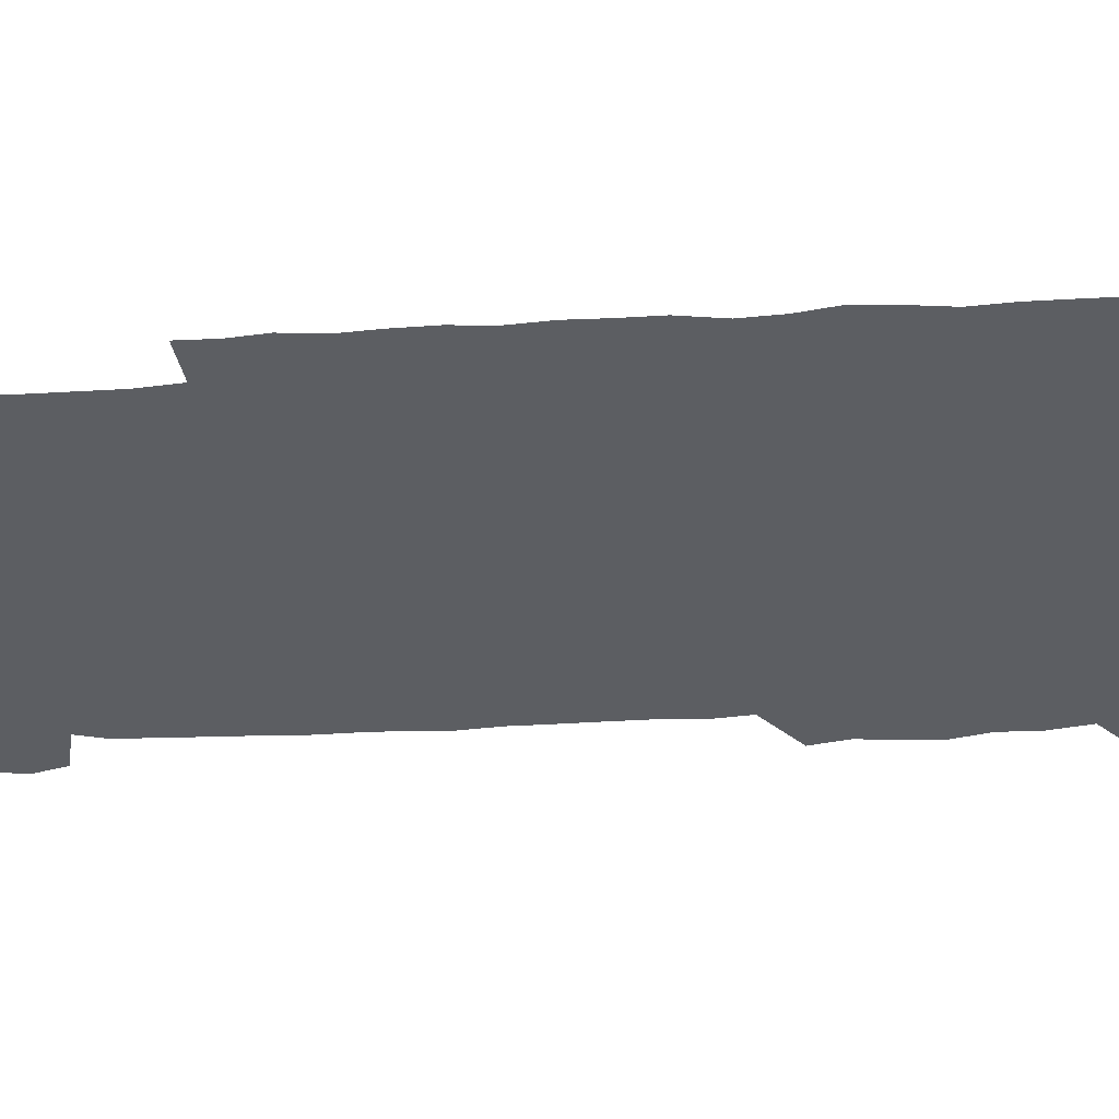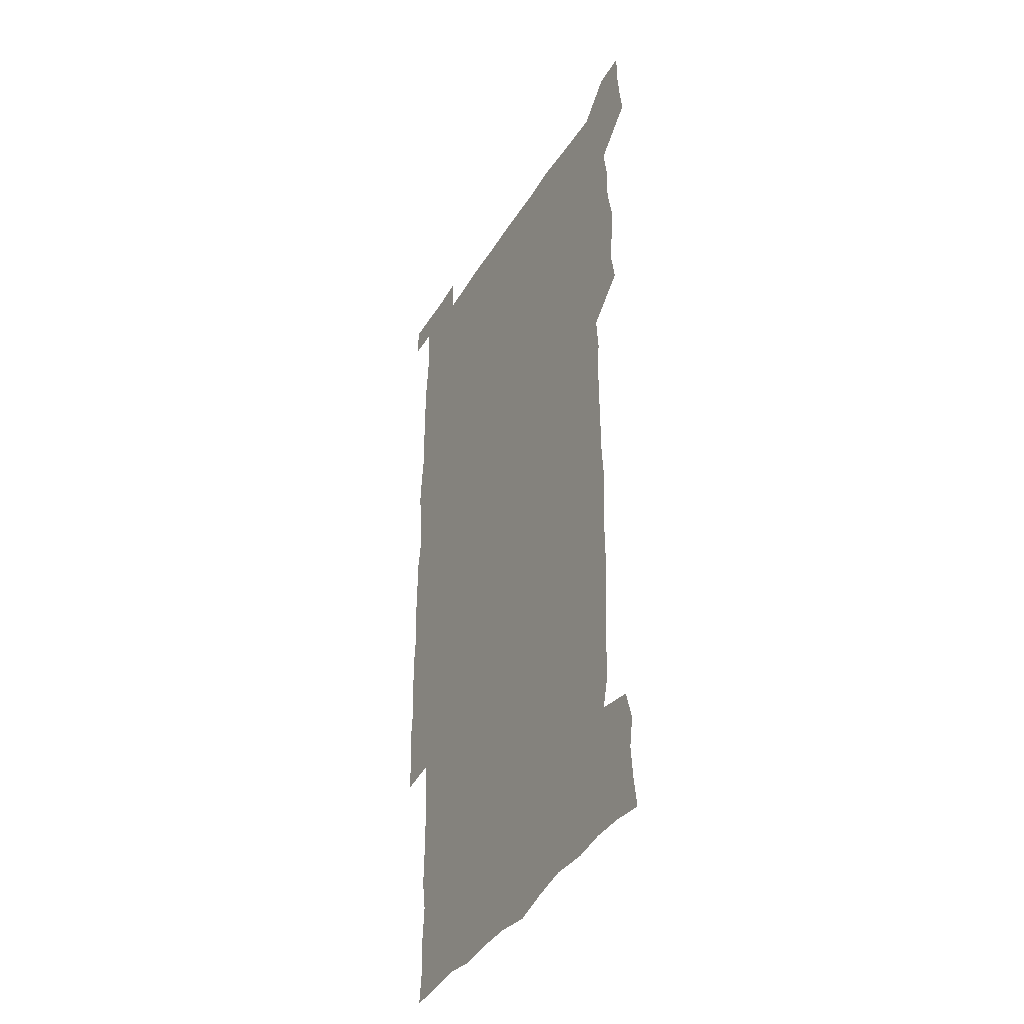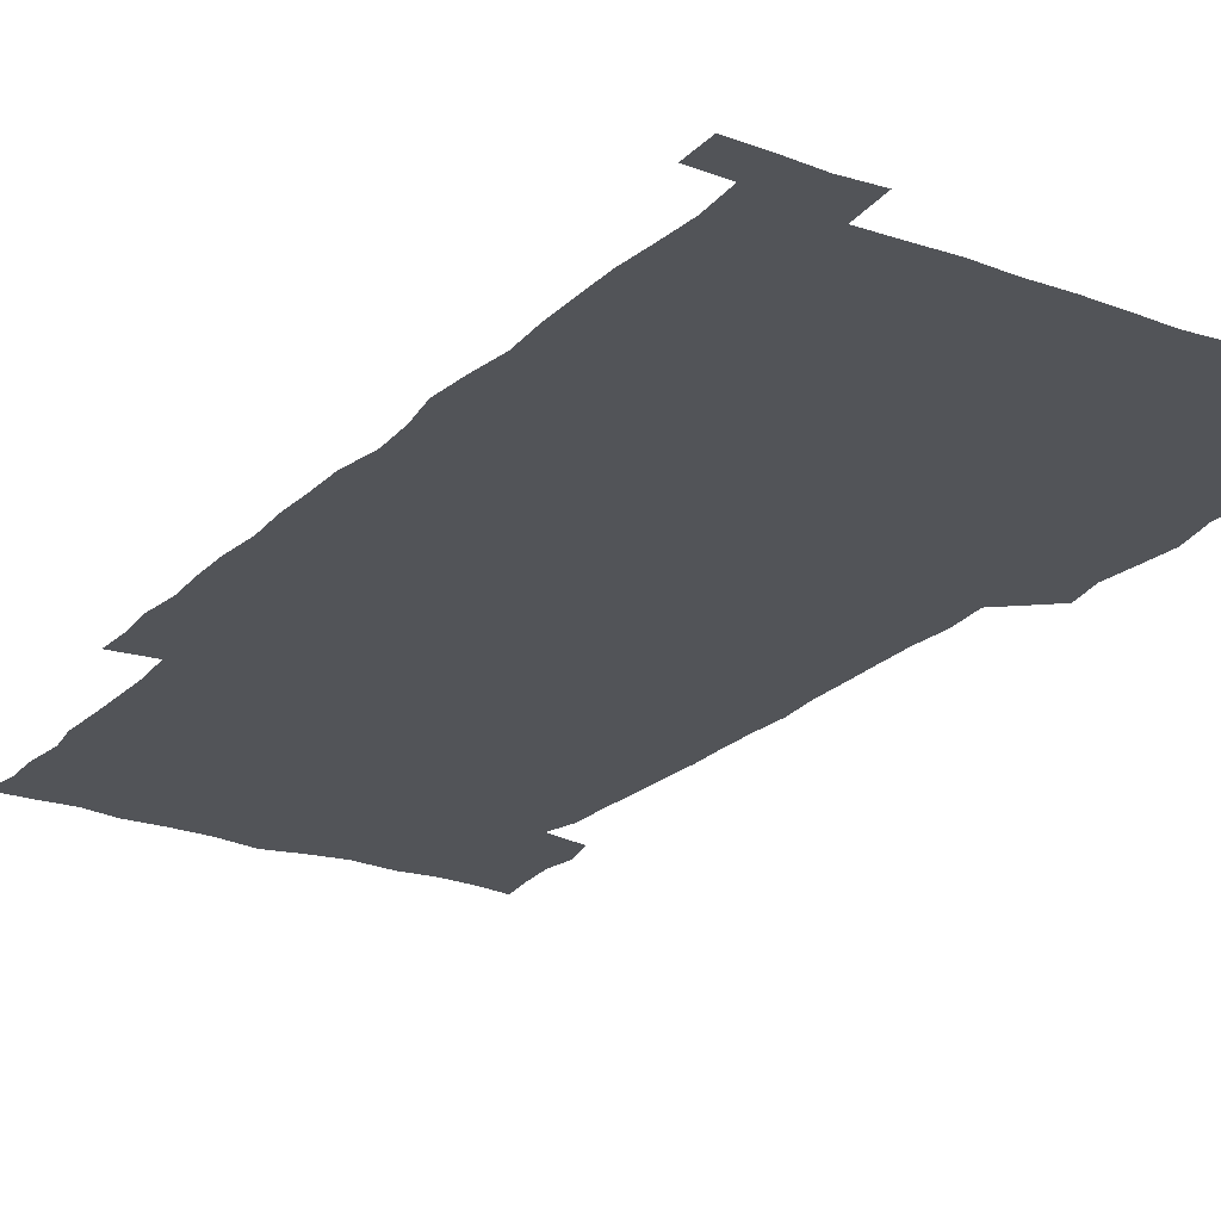
<metadata>
{"format":"obj","ext":"obj","renderer":"f3d","projection":"perspective","resolution":1024,"background":"white","views":[{"elev":-38.0,"azim":94.3,"up":"+Z"},{"elev":-39.9,"azim":-118.5,"up":"+Y"},{"elev":-23.2,"azim":147.5,"up":"+Z"}]}
</metadata>
<code>
v 446.8 558.9 0
v 448.6 572.1 0
v 450.1 585.9 0
v 450 600.1 0
v 462.7 164.2 0
v 464.6 178 0
v 465.8 192.6 0
v 463.6 204.9 0
v 467.3 218.4 0
v 460.9 451.1 0
v 463.5 465.6 0
v 462.1 480.1 0
v 460.8 494.5 0
v 464.1 510.1 0
v 463.6 525.6 0
v 466.2 541.6 0
v 465.5 556.6 0
v 466.2 570.8 0
v 466.1 584.9 0
v 465 599.4 0
v 477 166.2 0
v 480.8 181 0
v 483.9 195.6 0
v 481.1 207.4 0
v 484.3 222.1 0
v 480.8 234.7 0
v 480.6 250.5 0
v 479.7 266 0
v 479.3 281.9 0
v 478.5 297.2 0
v 478.7 312.6 0
v 478.4 327.7 0
v 477.4 342.2 0
v 478.6 357.4 0
v 478.6 372.7 0
v 478.8 388.4 0
v 478.9 404.2 0
v 477.6 419.9 0
v 479 435.9 0
v 478.5 451 0
v 480.5 466 0
v 478.4 480.8 0
v 480.9 495.8 0
v 481.2 510.6 0
v 480 525.6 0
v 482.6 540.5 0
v 481.5 555.7 0
v 481 570.3 0
v 481.2 584.2 0
v 491.8 166.7 0
v 495.4 181.8 0
v 495.7 195.1 0
v 496.7 209.3 0
v 498.6 225.2 0
v 495.9 238.3 0
v 497.9 254.9 0
v 497.1 269.8 0
v 497.6 285.4 0
v 497.6 300.4 0
v 496.6 315.1 0
v 496.2 330 0
v 496.3 345.2 0
v 495.8 359.9 0
v 496.7 375.5 0
v 496.8 390.6 0
v 496.1 405.5 0
v 496.3 420.8 0
v 496.1 436 0
v 495.5 451.1 0
v 496.6 466.2 0
v 497.1 481.2 0
v 496.6 496 0
v 497.6 510.8 0
v 497.2 525.6 0
v 497.6 540.2 0
v 498.4 554.4 0
v 496.6 569.9 0
v 495.2 585.2 0
v 505.7 165 0
v 509.4 181 0
v 509.6 194.9 0
v 514.6 214.1 0
v 514.2 227.8 0
v 513.4 242 0
v 512.7 256.3 0
v 512.7 271.4 0
v 513.7 287.2 0
v 512.1 301.2 0
v 511.8 316 0
v 512.2 331.4 0
v 510.9 345.8 0
v 511.5 360.9 0
v 513.2 377 0
v 512.6 391.4 0
v 512.2 406.2 0
v 511.6 421.1 0
v 512.3 436.3 0
v 512.6 451.4 0
v 512.4 466.3 0
v 512.8 481.2 0
v 512.4 496 0
v 512.1 510.8 0
v 512.3 525.5 0
v 512.3 540.1 0
v 512.6 554.5 0
v 511.8 569.4 0
v 509.7 586.2 0
v 523 166.3 0
v 524.8 181.4 0
v 527.2 198.8 0
v 528.6 214.8 0
v 527.8 227.7 0
v 529.4 244.1 0
v 527.5 257.2 0
v 527.8 272.3 0
v 527.7 287.2 0
v 527.4 301.9 0
v 526.4 316.2 0
v 527.8 332.6 0
v 527.8 347.3 0
v 526.8 361.6 0
v 527 376.6 0
v 527.6 391.8 0
v 527.3 406.4 0
v 527.4 421.2 0
v 526.2 436.1 0
v 527.3 451.5 0
v 527.5 466.4 0
v 527.4 481.1 0
v 527.6 495.9 0
v 527.3 510.7 0
v 527.1 525.3 0
v 527.9 539.6 0
v 527.2 554.7 0
v 526.3 570.1 0
v 524 587.6 0
v 537.8 163.8 0
v 541 183.4 0
v 541.7 198.6 0
v 542 213.3 0
v 542.8 229.4 0
v 542.8 243.7 0
v 542.1 257.3 0
v 542.5 272.2 0
v 542.6 287.6 0
v 542.1 302.4 0
v 541.8 317.2 0
v 541.9 332.2 0
v 542.1 347.4 0
v 541.9 362.1 0
v 541.8 376.8 0
v 541.7 391.5 0
v 541 405.7 0
v 542.6 421.9 0
v 541.7 436.5 0
v 542.1 451.6 0
v 542 466.3 0
v 541.1 481.2 0
v 542.1 496.1 0
v 541.9 510.7 0
v 542.6 525.2 0
v 541.9 540.6 0
v 541.8 555 0
v 541.2 570.1 0
v 540 586.2 0
v 552.8 160 0
v 555.3 181.5 0
v 555.9 197.1 0
v 556.5 213.3 0
v 556.9 229.1 0
v 556.7 243.2 0
v 557.2 258.2 0
v 556.6 271.5 0
v 557.1 288.9 0
v 556.6 302.6 0
v 556.4 317.2 0
v 556.4 332.2 0
v 556.4 347.1 0
v 556.3 362.1 0
v 556.3 376.9 0
v 556.4 391.5 0
v 556.6 406.8 0
v 556.7 421.7 0
v 556.6 436.6 0
v 556.8 451.6 0
v 556.9 466.4 0
v 556.4 481.2 0
v 557 496 0
v 556.6 510.7 0
v 556.7 525.3 0
v 556.7 540.2 0
v 556.5 555.1 0
v 556.3 569.9 0
v 555.1 586.7 0
v 569.2 162.7 0
v 570.6 182.5 0
v 571 198.8 0
v 571.2 215 0
v 571.1 228.6 0
v 571.1 244.5 0
v 571.1 258 0
v 570.8 271.5 0
v 571 288.8 0
v 571.3 303 0
v 571.1 317.4 0
v 571.1 332.7 0
v 571 347.3 0
v 570.8 362.3 0
v 570.5 376.2 0
v 571.4 392.4 0
v 571.3 406.9 0
v 571.3 421.5 0
v 571.2 436.4 0
v 571.2 451.2 0
v 571.4 466.6 0
v 571.3 481.2 0
v 571.4 496 0
v 571.3 510.7 0
v 571.1 525.7 0
v 571.5 539.8 0
v 571.1 555.8 0
v 571.1 570.4 0
v 570.3 586.9 0
v 585.5 163 0
v 585.5 182.4 0
v 586 196.9 0
v 585.6 213.4 0
v 585.5 229 0
v 585.7 243 0
v 585.3 257.9 0
v 585.4 271.7 0
v 586.2 286.6 0
v 585.8 303.1 0
v 585.7 317.4 0
v 585.6 332.6 0
v 585.6 347.6 0
v 585.4 362.7 0
v 585.7 377.7 0
v 585.6 392.3 0
v 585.6 407.3 0
v 585.9 421.6 0
v 585.8 436.5 0
v 585.8 451.2 0
v 585.8 466.3 0
v 586 481.1 0
v 586 496 0
v 585.9 510.7 0
v 585.9 525.4 0
v 586 540.5 0
v 586.3 554.9 0
v 586.2 570.2 0
v 585.9 586.3 0
v 601.5 162.3 0
v 600.7 180.1 0
v 600.8 196.4 0
v 599.9 214.3 0
v 600.2 228.1 0
v 600.2 242.7 0
v 600.1 257.5 0
v 599.8 273.4 0
v 600.8 286.5 0
v 600.1 303.1 0
v 600.1 317.6 0
v 600.3 331.8 0
v 599.9 348.2 0
v 599.8 363 0
v 599.9 377.6 0
v 600 392.3 0
v 600.4 407 0
v 600.2 421.9 0
v 600.2 436.5 0
v 600.3 451.1 0
v 600.6 465.6 0
v 600.7 481.1 0
v 600.6 495.9 0
v 600.5 510.7 0
v 600.7 525.6 0
v 600.7 540.3 0
v 601.1 555.3 0
v 601.2 570.1 0
v 601.1 586.8 0
v 616.7 164.8 0
v 614.7 184 0
v 615.8 196.2 0
v 614.7 212.7 0
v 614.7 227.4 0
v 615.1 241.7 0
v 615.2 256.6 0
v 614.9 272.3 0
v 615 287 0
v 614.1 303.7 0
v 614.7 317.6 0
v 614.4 332.8 0
v 614.7 347.4 0
v 614.3 362.5 0
v 614.5 377.2 0
v 614.5 392 0
v 614.6 406.9 0
v 614.9 421.6 0
v 614.7 436.4 0
v 615.3 451.2 0
v 614.7 467.2 0
v 615.6 481.5 0
v 615.1 496.1 0
v 615.2 510.8 0
v 615.4 525.6 0
v 614.7 539.7 0
v 615.9 555.6 0
v 615.8 569.6 0
v 616.3 585.8 0
v 632.4 163.7 0
v 629.8 181.4 0
v 630.4 195.1 0
v 629.4 211.1 0
v 629.2 226.4 0
v 630 240.7 0
v 630 256 0
v 629.7 272 0
v 629.7 287.4 0
v 628.3 303.2 0
v 629.4 317.1 0
v 629.3 332 0
v 629 347.2 0
v 629.2 361.8 0
v 628.7 377 0
v 629.2 391.6 0
v 629.8 406.3 0
v 630.2 421.1 0
v 629.8 436.3 0
v 629.7 451.4 0
v 628.7 466.6 0
v 630.5 481.2 0
v 630.3 496 0
v 631.4 511.1 0
v 630.7 525.9 0
v 630.2 540.6 0
v 630.7 555.5 0
v 630.6 569.9 0
v 631.3 585.1 0
v 632.4 602.1 0
v 646.6 163.5 0
v 644.7 179.1 0
v 645.5 192.6 0
v 644.1 208.9 0
v 646.4 222.5 0
v 645.9 237.8 0
v 645.9 253.4 0
v 645.9 269.7 0
v 647.3 285.7 0
v 645 301.4 0
v 644.8 316.2 0
v 643.7 331.4 0
v 644.9 345.8 0
v 644.2 361 0
v 645.2 375.6 0
v 645.4 390.5 0
v 646.2 405.3 0
v 645.4 420.6 0
v 645.9 435.6 0
v 645.4 451.1 0
v 645.5 466.3 0
v 644.3 481.2 0
v 645.2 495.6 0
v 646.8 511.1 0
v 645.8 526.1 0
v 644.7 540.6 0
v 646.4 555.7 0
v 645 570.2 0
v 645.5 585 0
v 646.7 600.7 0
v 664.7 283.6 0
v 664.4 297.8 0
v 665.7 311.9 0
v 664.1 327.5 0
v 665.1 342.3 0
v 665.3 357.6 0
v 664 373.3 0
v 665 388.4 0
v 664.6 403.4 0
v 664.7 418.3 0
v 662.1 434.8 0
v 662.8 450.1 0
v 665.3 465.1 0
v 664.1 480.4 0
v 662.1 495.8 0
v 663 511.2 0
v 663 526.3 0
v 662.9 541.4 0
v 661.5 556.5 0
v 660.4 571.2 0
v 661.4 587 0
v 661.7 601.1 0
v 676.1 587.1 0
v 676.2 601.1 0
f 16 17 1
f 1 17 2
f 17 18 2
f 2 18 3
f 18 19 3
f 3 19 4
f 19 20 4
f 5 21 6
f 21 22 6
f 6 22 7
f 22 23 7
f 7 23 8
f 23 24 8
f 8 24 9
f 24 25 9
f 39 40 10
f 10 40 11
f 40 41 11
f 11 41 12
f 41 42 12
f 12 42 13
f 42 43 13
f 13 43 14
f 43 44 14
f 14 44 15
f 44 45 15
f 15 45 16
f 45 46 16
f 16 46 17
f 46 47 17
f 17 47 18
f 47 48 18
f 18 48 19
f 48 49 19
f 19 49 20
f 21 50 22
f 50 51 22
f 22 51 23
f 51 52 23
f 23 52 24
f 52 53 24
f 24 53 25
f 53 54 25
f 25 54 26
f 54 55 26
f 26 55 27
f 55 56 27
f 27 56 28
f 56 57 28
f 28 57 29
f 57 58 29
f 29 58 30
f 58 59 30
f 30 59 31
f 59 60 31
f 31 60 32
f 60 61 32
f 32 61 33
f 61 62 33
f 33 62 34
f 62 63 34
f 34 63 35
f 63 64 35
f 35 64 36
f 64 65 36
f 36 65 37
f 65 66 37
f 37 66 38
f 66 67 38
f 38 67 39
f 67 68 39
f 39 68 40
f 68 69 40
f 40 69 41
f 69 70 41
f 41 70 42
f 70 71 42
f 42 71 43
f 71 72 43
f 43 72 44
f 72 73 44
f 44 73 45
f 73 74 45
f 45 74 46
f 74 75 46
f 46 75 47
f 75 76 47
f 47 76 48
f 76 77 48
f 48 77 49
f 77 78 49
f 50 79 51
f 79 80 51
f 51 80 52
f 80 81 52
f 52 81 53
f 81 82 53
f 53 82 54
f 82 83 54
f 54 83 55
f 83 84 55
f 55 84 56
f 84 85 56
f 56 85 57
f 85 86 57
f 57 86 58
f 86 87 58
f 58 87 59
f 87 88 59
f 59 88 60
f 88 89 60
f 60 89 61
f 89 90 61
f 61 90 62
f 90 91 62
f 62 91 63
f 91 92 63
f 63 92 64
f 92 93 64
f 64 93 65
f 93 94 65
f 65 94 66
f 94 95 66
f 66 95 67
f 95 96 67
f 67 96 68
f 96 97 68
f 68 97 69
f 97 98 69
f 69 98 70
f 98 99 70
f 70 99 71
f 99 100 71
f 71 100 72
f 100 101 72
f 72 101 73
f 101 102 73
f 73 102 74
f 102 103 74
f 74 103 75
f 103 104 75
f 75 104 76
f 104 105 76
f 76 105 77
f 105 106 77
f 77 106 78
f 106 107 78
f 79 108 80
f 108 109 80
f 80 109 81
f 109 110 81
f 81 110 82
f 110 111 82
f 82 111 83
f 111 112 83
f 83 112 84
f 112 113 84
f 84 113 85
f 113 114 85
f 85 114 86
f 114 115 86
f 86 115 87
f 115 116 87
f 87 116 88
f 116 117 88
f 88 117 89
f 117 118 89
f 89 118 90
f 118 119 90
f 90 119 91
f 119 120 91
f 91 120 92
f 120 121 92
f 92 121 93
f 121 122 93
f 93 122 94
f 122 123 94
f 94 123 95
f 123 124 95
f 95 124 96
f 124 125 96
f 96 125 97
f 125 126 97
f 97 126 98
f 126 127 98
f 98 127 99
f 127 128 99
f 99 128 100
f 128 129 100
f 100 129 101
f 129 130 101
f 101 130 102
f 130 131 102
f 102 131 103
f 131 132 103
f 103 132 104
f 132 133 104
f 104 133 105
f 133 134 105
f 105 134 106
f 134 135 106
f 106 135 107
f 135 136 107
f 108 137 109
f 137 138 109
f 109 138 110
f 138 139 110
f 110 139 111
f 139 140 111
f 111 140 112
f 140 141 112
f 112 141 113
f 141 142 113
f 113 142 114
f 142 143 114
f 114 143 115
f 143 144 115
f 115 144 116
f 144 145 116
f 116 145 117
f 145 146 117
f 117 146 118
f 146 147 118
f 118 147 119
f 147 148 119
f 119 148 120
f 148 149 120
f 120 149 121
f 149 150 121
f 121 150 122
f 150 151 122
f 122 151 123
f 151 152 123
f 123 152 124
f 152 153 124
f 124 153 125
f 153 154 125
f 125 154 126
f 154 155 126
f 126 155 127
f 155 156 127
f 127 156 128
f 156 157 128
f 128 157 129
f 157 158 129
f 129 158 130
f 158 159 130
f 130 159 131
f 159 160 131
f 131 160 132
f 160 161 132
f 132 161 133
f 161 162 133
f 133 162 134
f 162 163 134
f 134 163 135
f 163 164 135
f 135 164 136
f 164 165 136
f 137 166 138
f 166 167 138
f 138 167 139
f 167 168 139
f 139 168 140
f 168 169 140
f 140 169 141
f 169 170 141
f 141 170 142
f 170 171 142
f 142 171 143
f 171 172 143
f 143 172 144
f 172 173 144
f 144 173 145
f 173 174 145
f 145 174 146
f 174 175 146
f 146 175 147
f 175 176 147
f 147 176 148
f 176 177 148
f 148 177 149
f 177 178 149
f 149 178 150
f 178 179 150
f 150 179 151
f 179 180 151
f 151 180 152
f 180 181 152
f 152 181 153
f 181 182 153
f 153 182 154
f 182 183 154
f 154 183 155
f 183 184 155
f 155 184 156
f 184 185 156
f 156 185 157
f 185 186 157
f 157 186 158
f 186 187 158
f 158 187 159
f 187 188 159
f 159 188 160
f 188 189 160
f 160 189 161
f 189 190 161
f 161 190 162
f 190 191 162
f 162 191 163
f 191 192 163
f 163 192 164
f 192 193 164
f 164 193 165
f 193 194 165
f 166 195 167
f 195 196 167
f 167 196 168
f 196 197 168
f 168 197 169
f 197 198 169
f 169 198 170
f 198 199 170
f 170 199 171
f 199 200 171
f 171 200 172
f 200 201 172
f 172 201 173
f 201 202 173
f 173 202 174
f 202 203 174
f 174 203 175
f 203 204 175
f 175 204 176
f 204 205 176
f 176 205 177
f 205 206 177
f 177 206 178
f 206 207 178
f 178 207 179
f 207 208 179
f 179 208 180
f 208 209 180
f 180 209 181
f 209 210 181
f 181 210 182
f 210 211 182
f 182 211 183
f 211 212 183
f 183 212 184
f 212 213 184
f 184 213 185
f 213 214 185
f 185 214 186
f 214 215 186
f 186 215 187
f 215 216 187
f 187 216 188
f 216 217 188
f 188 217 189
f 217 218 189
f 189 218 190
f 218 219 190
f 190 219 191
f 219 220 191
f 191 220 192
f 220 221 192
f 192 221 193
f 221 222 193
f 193 222 194
f 222 223 194
f 195 224 196
f 224 225 196
f 196 225 197
f 225 226 197
f 197 226 198
f 226 227 198
f 198 227 199
f 227 228 199
f 199 228 200
f 228 229 200
f 200 229 201
f 229 230 201
f 201 230 202
f 230 231 202
f 202 231 203
f 231 232 203
f 203 232 204
f 232 233 204
f 204 233 205
f 233 234 205
f 205 234 206
f 234 235 206
f 206 235 207
f 235 236 207
f 207 236 208
f 236 237 208
f 208 237 209
f 237 238 209
f 209 238 210
f 238 239 210
f 210 239 211
f 239 240 211
f 211 240 212
f 240 241 212
f 212 241 213
f 241 242 213
f 213 242 214
f 242 243 214
f 214 243 215
f 243 244 215
f 215 244 216
f 244 245 216
f 216 245 217
f 245 246 217
f 217 246 218
f 246 247 218
f 218 247 219
f 247 248 219
f 219 248 220
f 248 249 220
f 220 249 221
f 249 250 221
f 221 250 222
f 250 251 222
f 222 251 223
f 251 252 223
f 224 253 225
f 253 254 225
f 225 254 226
f 254 255 226
f 226 255 227
f 255 256 227
f 227 256 228
f 256 257 228
f 228 257 229
f 257 258 229
f 229 258 230
f 258 259 230
f 230 259 231
f 259 260 231
f 231 260 232
f 260 261 232
f 232 261 233
f 261 262 233
f 233 262 234
f 262 263 234
f 234 263 235
f 263 264 235
f 235 264 236
f 264 265 236
f 236 265 237
f 265 266 237
f 237 266 238
f 266 267 238
f 238 267 239
f 267 268 239
f 239 268 240
f 268 269 240
f 240 269 241
f 269 270 241
f 241 270 242
f 270 271 242
f 242 271 243
f 271 272 243
f 243 272 244
f 272 273 244
f 244 273 245
f 273 274 245
f 245 274 246
f 274 275 246
f 246 275 247
f 275 276 247
f 247 276 248
f 276 277 248
f 248 277 249
f 277 278 249
f 249 278 250
f 278 279 250
f 250 279 251
f 279 280 251
f 251 280 252
f 280 281 252
f 253 282 254
f 282 283 254
f 254 283 255
f 283 284 255
f 255 284 256
f 284 285 256
f 256 285 257
f 285 286 257
f 257 286 258
f 286 287 258
f 258 287 259
f 287 288 259
f 259 288 260
f 288 289 260
f 260 289 261
f 289 290 261
f 261 290 262
f 290 291 262
f 262 291 263
f 291 292 263
f 263 292 264
f 292 293 264
f 264 293 265
f 293 294 265
f 265 294 266
f 294 295 266
f 266 295 267
f 295 296 267
f 267 296 268
f 296 297 268
f 268 297 269
f 297 298 269
f 269 298 270
f 298 299 270
f 270 299 271
f 299 300 271
f 271 300 272
f 300 301 272
f 272 301 273
f 301 302 273
f 273 302 274
f 302 303 274
f 274 303 275
f 303 304 275
f 275 304 276
f 304 305 276
f 276 305 277
f 305 306 277
f 277 306 278
f 306 307 278
f 278 307 279
f 307 308 279
f 279 308 280
f 308 309 280
f 280 309 281
f 309 310 281
f 282 311 283
f 311 312 283
f 283 312 284
f 312 313 284
f 284 313 285
f 313 314 285
f 285 314 286
f 314 315 286
f 286 315 287
f 315 316 287
f 287 316 288
f 316 317 288
f 288 317 289
f 317 318 289
f 289 318 290
f 318 319 290
f 290 319 291
f 319 320 291
f 291 320 292
f 320 321 292
f 292 321 293
f 321 322 293
f 293 322 294
f 322 323 294
f 294 323 295
f 323 324 295
f 295 324 296
f 324 325 296
f 296 325 297
f 325 326 297
f 297 326 298
f 326 327 298
f 298 327 299
f 327 328 299
f 299 328 300
f 328 329 300
f 300 329 301
f 329 330 301
f 301 330 302
f 330 331 302
f 302 331 303
f 331 332 303
f 303 332 304
f 332 333 304
f 304 333 305
f 333 334 305
f 305 334 306
f 334 335 306
f 306 335 307
f 335 336 307
f 307 336 308
f 336 337 308
f 308 337 309
f 337 338 309
f 309 338 310
f 338 339 310
f 311 341 312
f 341 342 312
f 312 342 313
f 342 343 313
f 313 343 314
f 343 344 314
f 314 344 315
f 344 345 315
f 315 345 316
f 345 346 316
f 316 346 317
f 346 347 317
f 317 347 318
f 347 348 318
f 318 348 319
f 348 349 319
f 319 349 320
f 349 350 320
f 320 350 321
f 350 351 321
f 321 351 322
f 351 352 322
f 322 352 323
f 352 353 323
f 323 353 324
f 353 354 324
f 324 354 325
f 354 355 325
f 325 355 326
f 355 356 326
f 326 356 327
f 356 357 327
f 327 357 328
f 357 358 328
f 328 358 329
f 358 359 329
f 329 359 330
f 359 360 330
f 330 360 331
f 360 361 331
f 331 361 332
f 361 362 332
f 332 362 333
f 362 363 333
f 333 363 334
f 363 364 334
f 334 364 335
f 364 365 335
f 335 365 336
f 365 366 336
f 336 366 337
f 366 367 337
f 337 367 338
f 367 368 338
f 338 368 339
f 368 369 339
f 339 369 340
f 369 370 340
f 349 371 350
f 371 372 350
f 350 372 351
f 372 373 351
f 351 373 352
f 373 374 352
f 352 374 353
f 374 375 353
f 353 375 354
f 375 376 354
f 354 376 355
f 376 377 355
f 355 377 356
f 377 378 356
f 356 378 357
f 378 379 357
f 357 379 358
f 379 380 358
f 358 380 359
f 380 381 359
f 359 381 360
f 381 382 360
f 360 382 361
f 382 383 361
f 361 383 362
f 383 384 362
f 362 384 363
f 384 385 363
f 363 385 364
f 385 386 364
f 364 386 365
f 386 387 365
f 365 387 366
f 387 388 366
f 366 388 367
f 388 389 367
f 367 389 368
f 389 390 368
f 368 390 369
f 390 391 369
f 369 391 370
f 391 392 370
f 391 393 392
f 393 394 392

</code>
